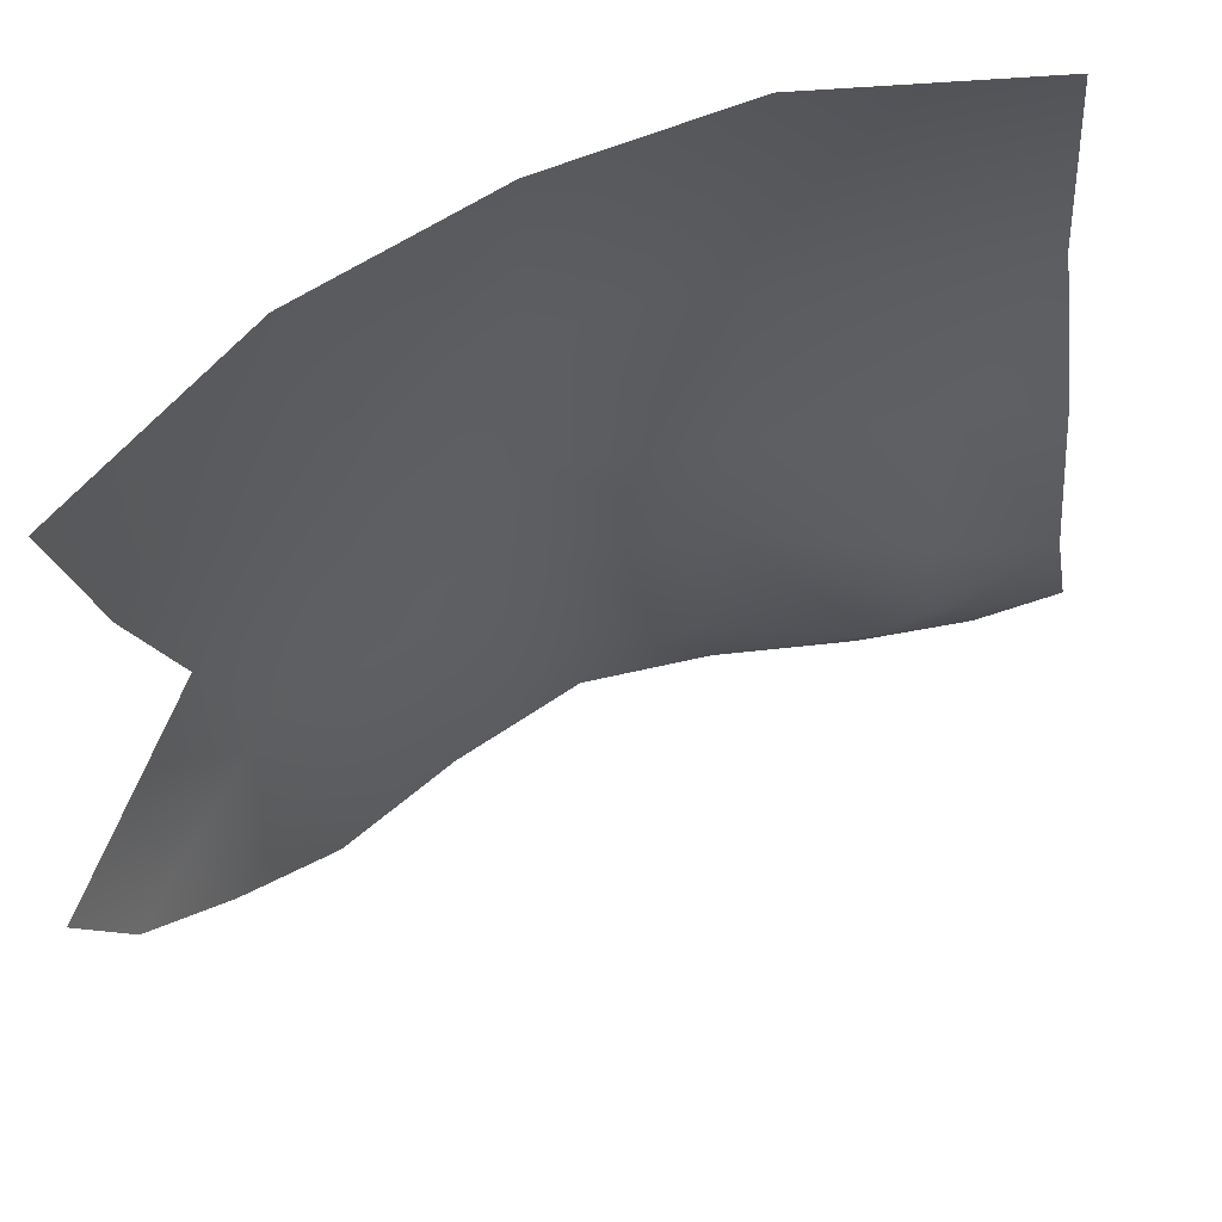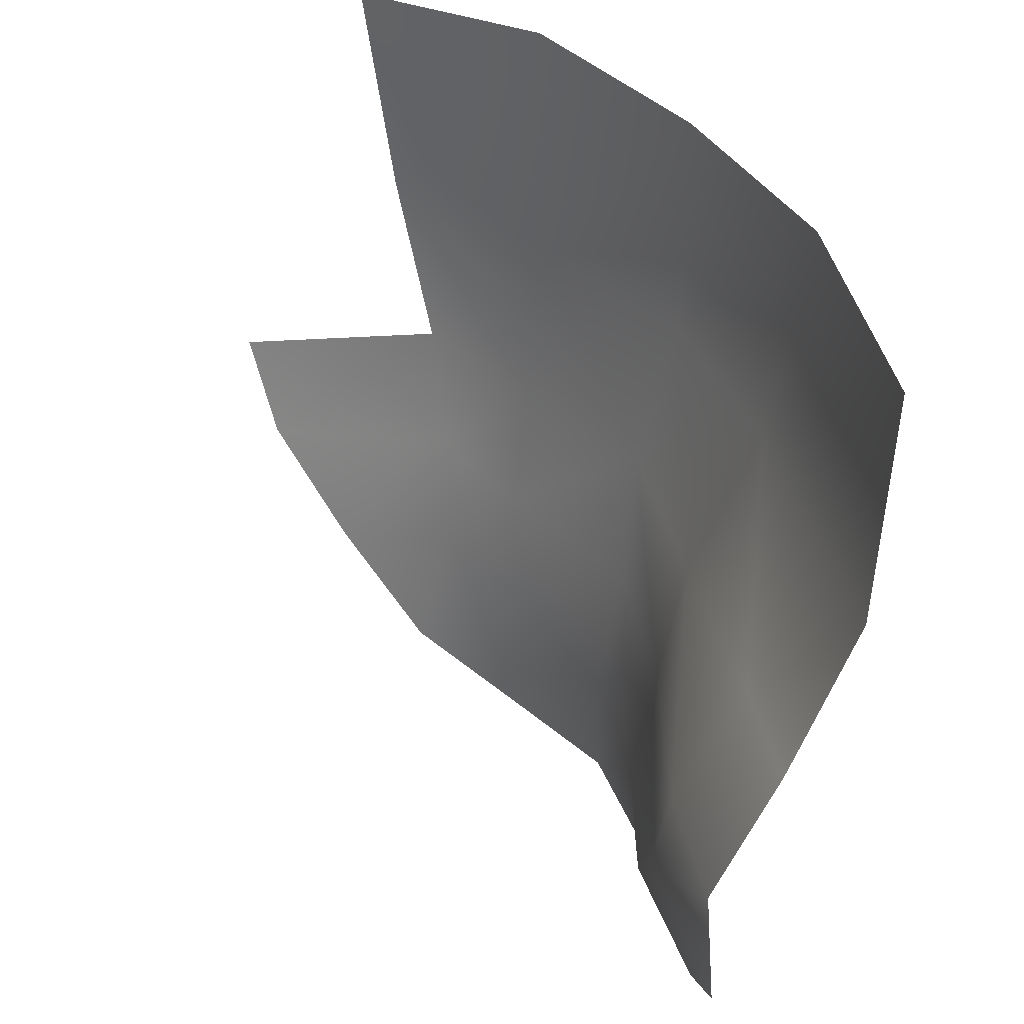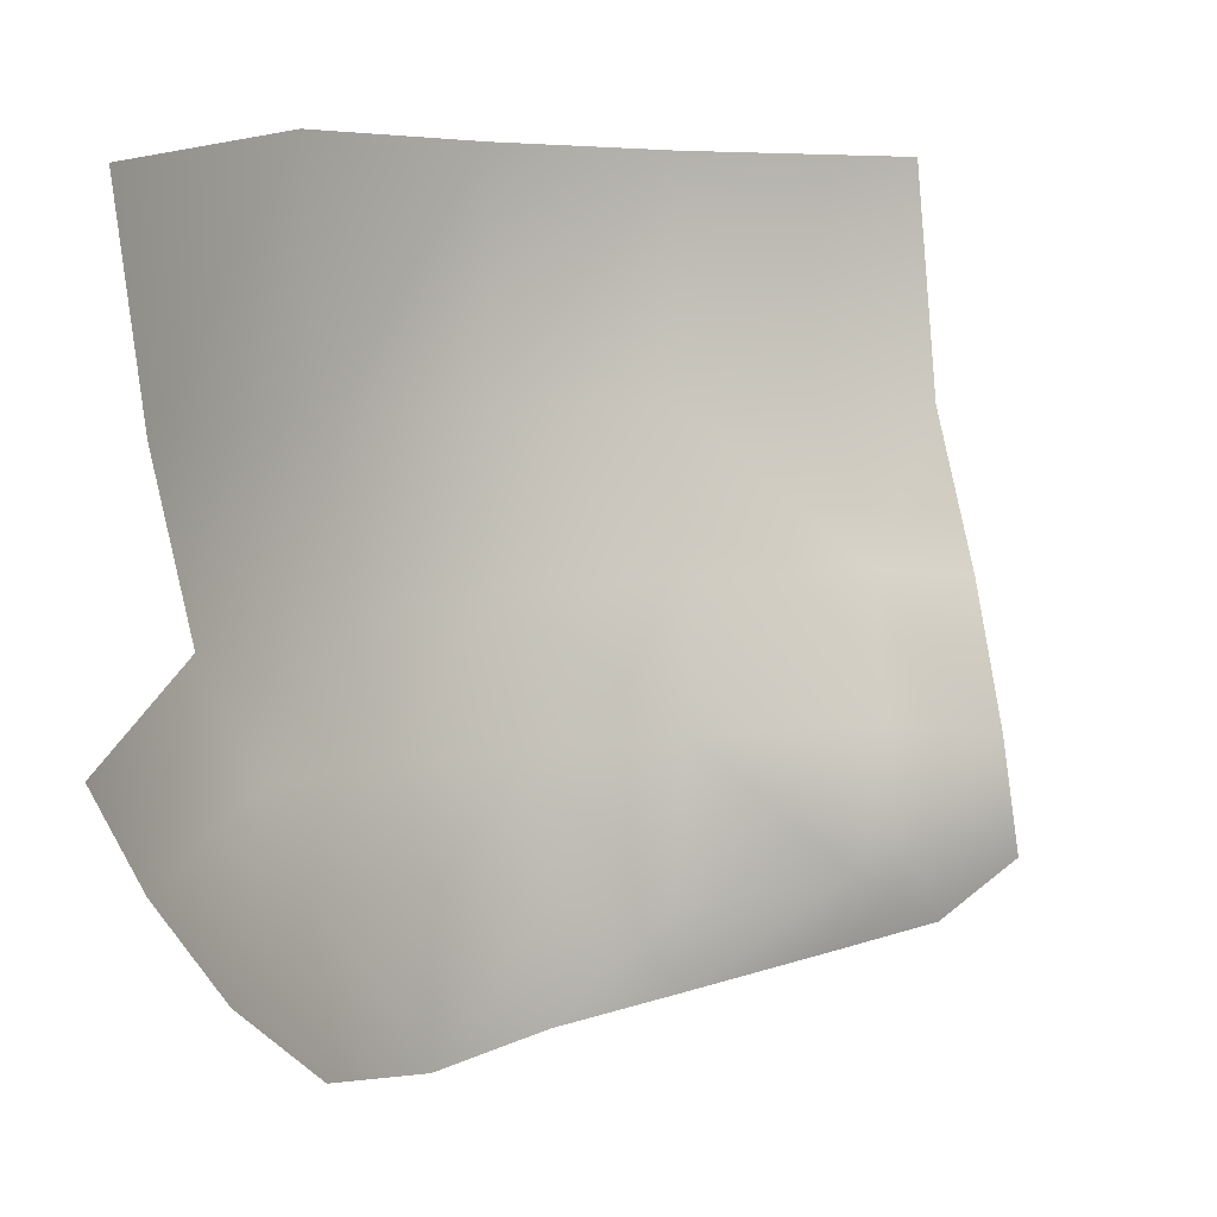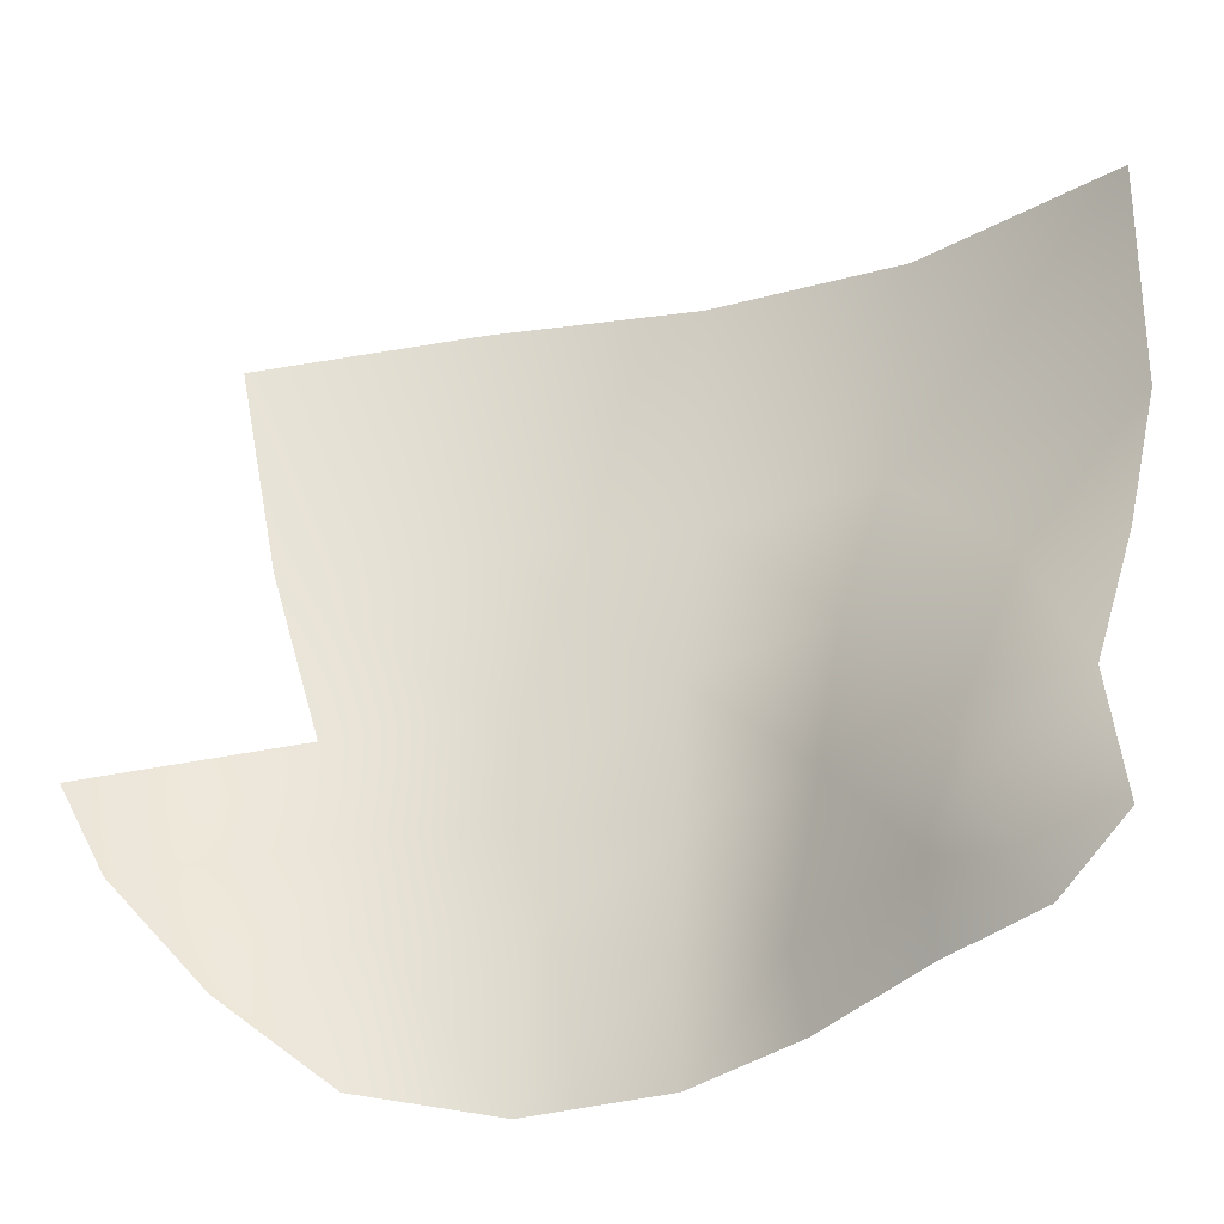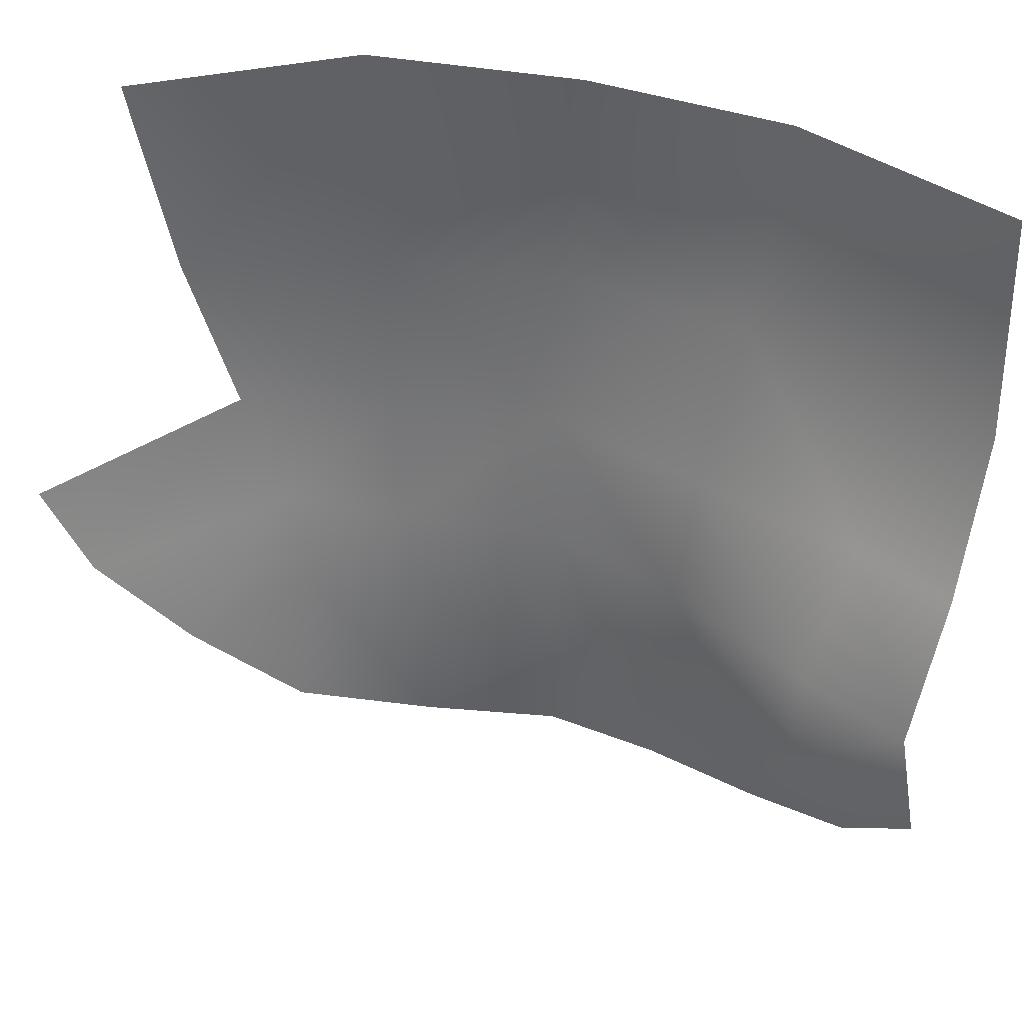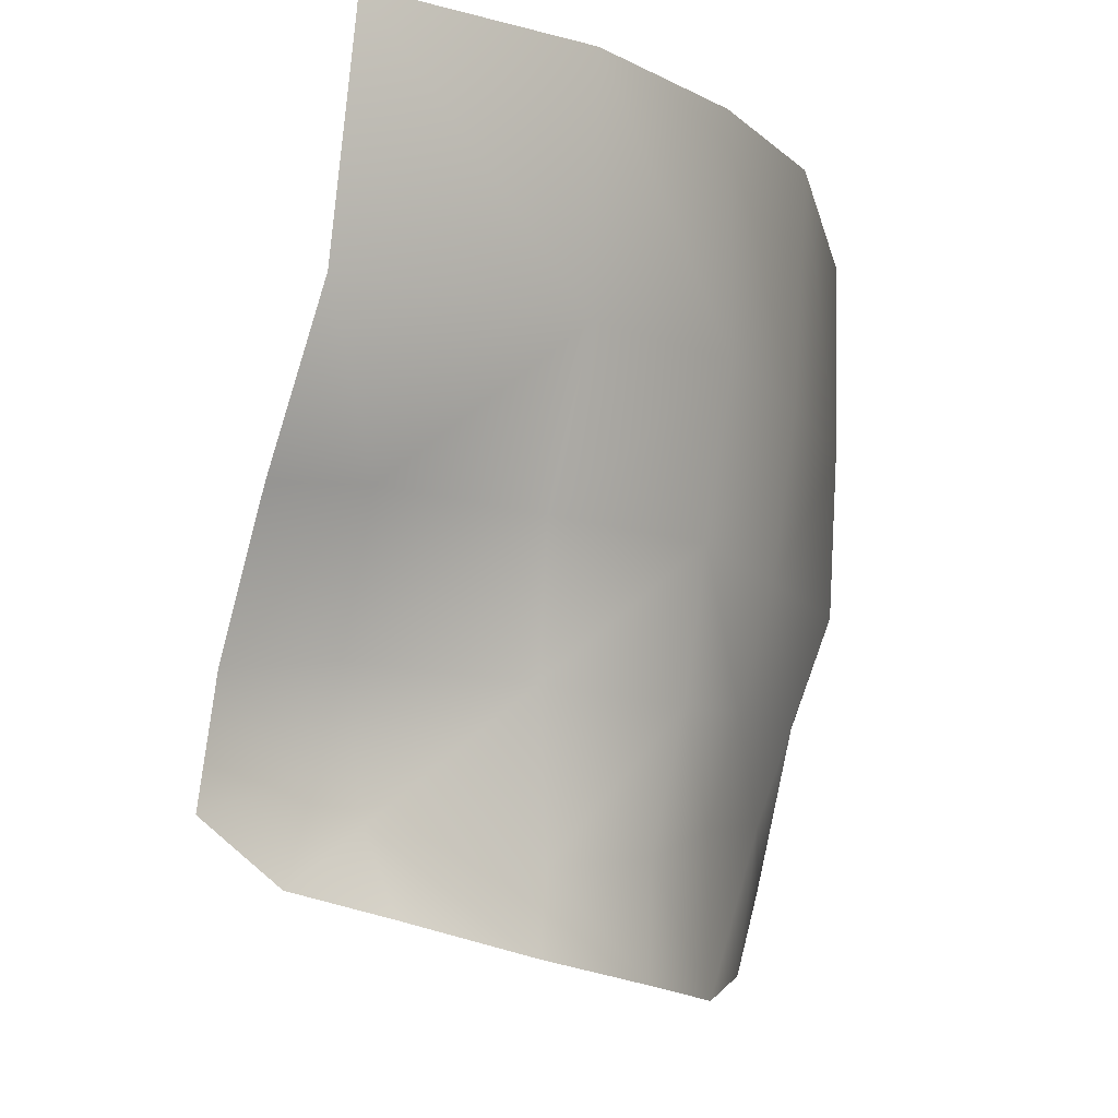
<metadata>
{"format":"obj","ext":"obj","renderer":"f3d","projection":"perspective","resolution":1024,"background":"white","views":[{"elev":65.6,"azim":-164.5,"up":"+Y"},{"elev":38.5,"azim":-81.3,"up":"+Y"},{"elev":7.4,"azim":-177.6,"up":"+Y"},{"elev":-25.2,"azim":-115.5,"up":"+Y"},{"elev":41.2,"azim":-121.6,"up":"+Y"},{"elev":-10.1,"azim":-17.1,"up":"+Y"}]}
</metadata>
<code>
g Mei_C3_04_01_Model_Eye_R
v 0.06828 1.708 0.07054
v 0.06683 1.686 0.07089
v 0.07757 1.685 0.05461
v 0.07929 1.705 0.0514
v 0.06479 1.67 0.07003
v 0.07502 1.669 0.05849
v 0.05504 1.708 0.08576
v 0.05532 1.686 0.0854
v 0.05407 1.671 0.08226
v 0.07021 1.659 0.06063
v 0.06181 1.659 0.06907
v 0.06641 1.649 0.06133
v 0.0582 1.648 0.0709
v 0.05226 1.657 0.08148
v 0.0397 1.707 0.09775
v 0.04011 1.686 0.09465
v 0.01853 1.707 0.1056
v 0.01667 1.685 0.1047
v 0.02247 1.671 0.09541
v 0.01339 1.67 0.09924
v 0.0112 1.657 0.09377
v 0.02142 1.659 0.08954
v 0.03828 1.671 0.08869
v 0.03819 1.658 0.08644
v 0.02024 1.65 0.08787
v 0.009603 1.646 0.09477
v 0.01664 1.641 0.09244
v 0.03956 1.644 0.08413
v 0.04991 1.645 0.07974
v 0.02407 1.646 0.08661
v 0.03866 1.636 0.08489
v 0.02624 1.639 0.08859
v 0.04962 1.635 0.07985
v 0.05858 1.633 0.06987
v 0.06545 1.636 0.05827
v 0.07112 1.644 0.04896
v 0.07553 1.654 0.04096
v 0.07899 1.663 0.03759
f 1 2 3
f 1 3 4
f 3 2 5
f 3 5 6
f 7 2 1
f 7 8 2
f 2 8 9
f 2 9 5
f 10 6 5
f 10 5 11
f 11 5 9
f 11 12 10
f 11 13 12
f 11 9 14
f 13 11 14
f 15 8 7
f 15 16 8
f 17 16 15
f 17 18 16
f 18 19 16
f 18 20 19
f 19 20 21
f 19 21 22
f 23 19 22
f 16 19 23
f 8 16 23
f 8 23 9
f 22 24 23
f 9 23 24
f 9 24 14
f 25 22 21
f 25 21 26
f 25 26 27
f 28 14 24
f 28 29 14
f 24 22 30
f 24 30 28
f 30 25 27
f 22 25 30
f 31 28 30
f 31 30 32
f 30 27 32
f 28 31 33
f 28 33 29
f 29 33 34
f 29 34 13
f 13 14 29
f 12 13 34
f 35 12 34
f 35 36 12
f 36 10 12
f 36 37 10
f 37 6 10
f 37 38 6

</code>
